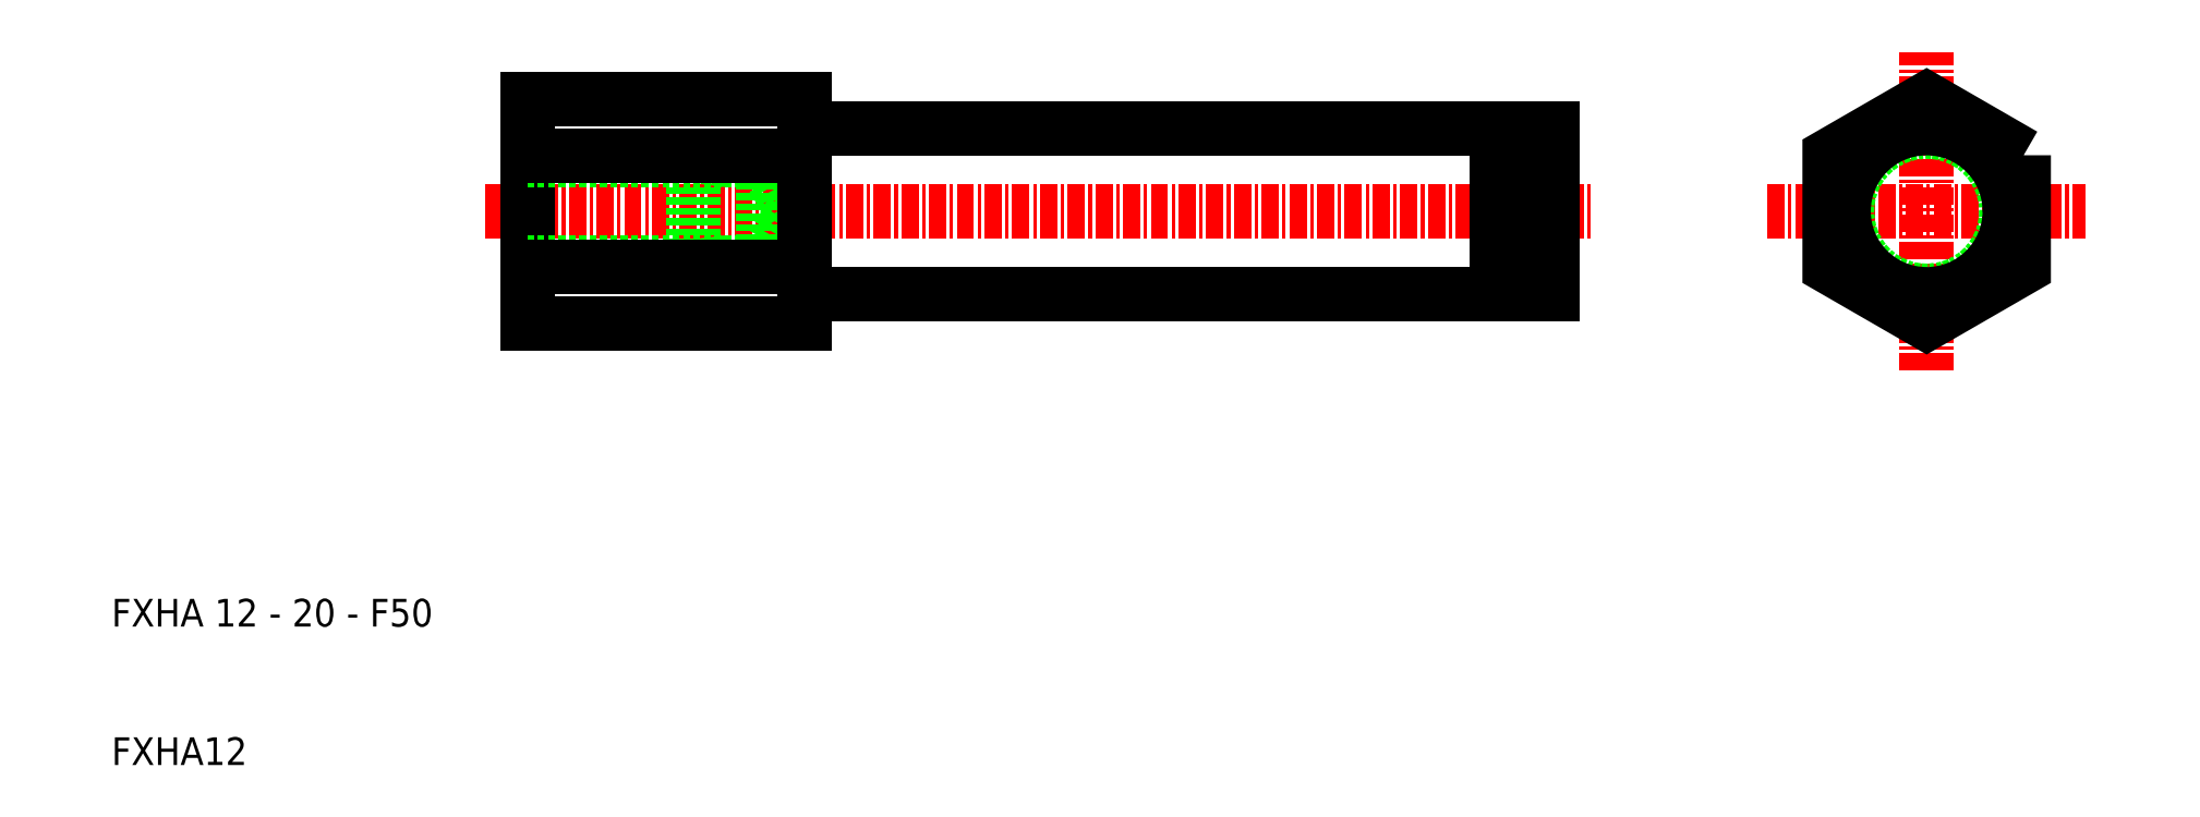
<metadata>
{"format":"dxf","ext":"dxf","renderer":"ezdxf+matplotlib","layout":"modelspace","background":"white","min_lineweight":24,"dpi":150}
</metadata>
<code>
0
SECTION
2
ENTITIES
0
LINE
8
0
10
145.4
20
36.7
30
0
11
195.2
21
36.7
31
0
0
LINE
8
0
10
145.4
20
48.7
30
0
11
195.2
21
48.7
31
0
0
LINE
8
CENTER
10
122.2
20
42.7
30
0
11
202.2
21
42.7
31
0
0
LINE
8
0
10
125.2
20
50.78
30
0
11
125.2
21
34.62
31
0
0
TEXT
8
0
10
95.16
20
12.7
30
0
40
2
1
FXHA 12 - 20 - F50
0
TEXT
8
0
10
95.16
20
2.699
30
0
40
2
1
FXHA12
0
LINE
8
0
10
125.2
20
46.39
30
0
11
142.2
21
46.39
31
0
0
LINE
8
0
10
137.2
20
46.7
30
0
11
139.7
21
46.39
31
0
0
LINE
8
0
10
125.2
20
39.01
30
0
11
142.2
21
39.01
31
0
0
LINE
8
0
10
137.2
20
38.7
30
0
11
139.7
21
39.01
31
0
0
LINE
8
0
10
125.2
20
46.7
30
0
11
137.2
21
46.7
31
0
0
LINE
8
0
10
125.2
20
38.7
30
0
11
137.2
21
38.7
31
0
0
LINE
8
0
10
137.2
20
38.7
30
0
11
137.2
21
46.7
31
0
0
ARC
8
0
10
145.4
20
36.5
30
0
40
0.2
50
90
51
180
0
LINE
8
0
10
142.2
20
39.01
30
0
11
142.2
21
46.39
31
0
0
LINE
8
0
10
142.2
20
39.01
30
0
11
144.3
21
42.7
31
0
0
LINE
8
0
10
142.2
20
46.39
30
0
11
144.3
21
42.7
31
0
0
ARC
8
0
10
145.4
20
48.9
30
0
40
0.2
50
180
51
270
0
LINE
8
0
10
145.2
20
50.78
30
0
11
145.2
21
34.62
31
0
0
LINE
8
0
10
199.2
20
48.7
30
0
11
199.2
21
36.7
31
0
0
LINE
8
0
10
196.3
20
48.45
30
0
11
196.3
21
36.95
31
0
0
LINE
8
0
10
195.2
20
48.45
30
0
11
195.2
21
36.95
31
0
0
LINE
8
CENTER
10
226.2
20
31.2
30
0
11
226.2
21
54.2
31
0
0
LINE
8
CENTER
10
214.7
20
42.7
30
0
11
237.7
21
42.7
31
0
0
LINE
8
0
10
196.3
20
36.7
30
0
11
199.2
21
36.7
31
0
0
LINE
8
0
10
196.3
20
36.95
30
0
11
196.3
21
36.7
31
0
0
LINE
8
0
10
195.2
20
36.95
30
0
11
195.2
21
36.7
31
0
0
LINE
8
0
10
195.2
20
36.95
30
0
11
196.3
21
36.95
31
0
0
LINE
8
0
10
196.3
20
48.7
30
0
11
199.2
21
48.7
31
0
0
LINE
8
0
10
195.2
20
48.7
30
0
11
195.2
21
48.45
31
0
0
LINE
8
0
10
196.3
20
48.7
30
0
11
196.3
21
48.45
31
0
0
LINE
8
0
10
195.2
20
48.45
30
0
11
196.3
21
48.45
31
0
0
CIRCLE
8
0
10
226.2
20
42.7
30
0
40
5.75
0
CIRCLE
8
0
10
226.2
20
42.7
30
0
40
6
0
POLYLINE
8
0
66
     1
10
0
20
0
30
0
70
     1
0
VERTEX
8
0
10
233.2
20
46.74
30
0
0
VERTEX
8
0
10
226.2
20
50.78
30
0
0
VERTEX
8
0
10
219.2
20
46.74
30
0
0
VERTEX
8
0
10
219.2
20
38.66
30
0
0
VERTEX
8
0
10
226.2
20
34.62
30
0
0
VERTEX
8
0
10
233.2
20
38.66
30
0
0
SEQEND
8
0
0
LINE
8
0
10
145.2
20
50.78
30
0
11
125.2
21
50.78
31
0
0
LINE
8
0
10
145.2
20
34.62
30
0
11
125.2
21
34.62
31
0
0
LINE
8
0
10
145.2
20
46.74
30
0
11
125.2
21
46.74
31
0
0
LINE
8
0
10
145.2
20
38.66
30
0
11
125.2
21
38.66
31
0
0
ENDSEC
0
EOF

</code>
